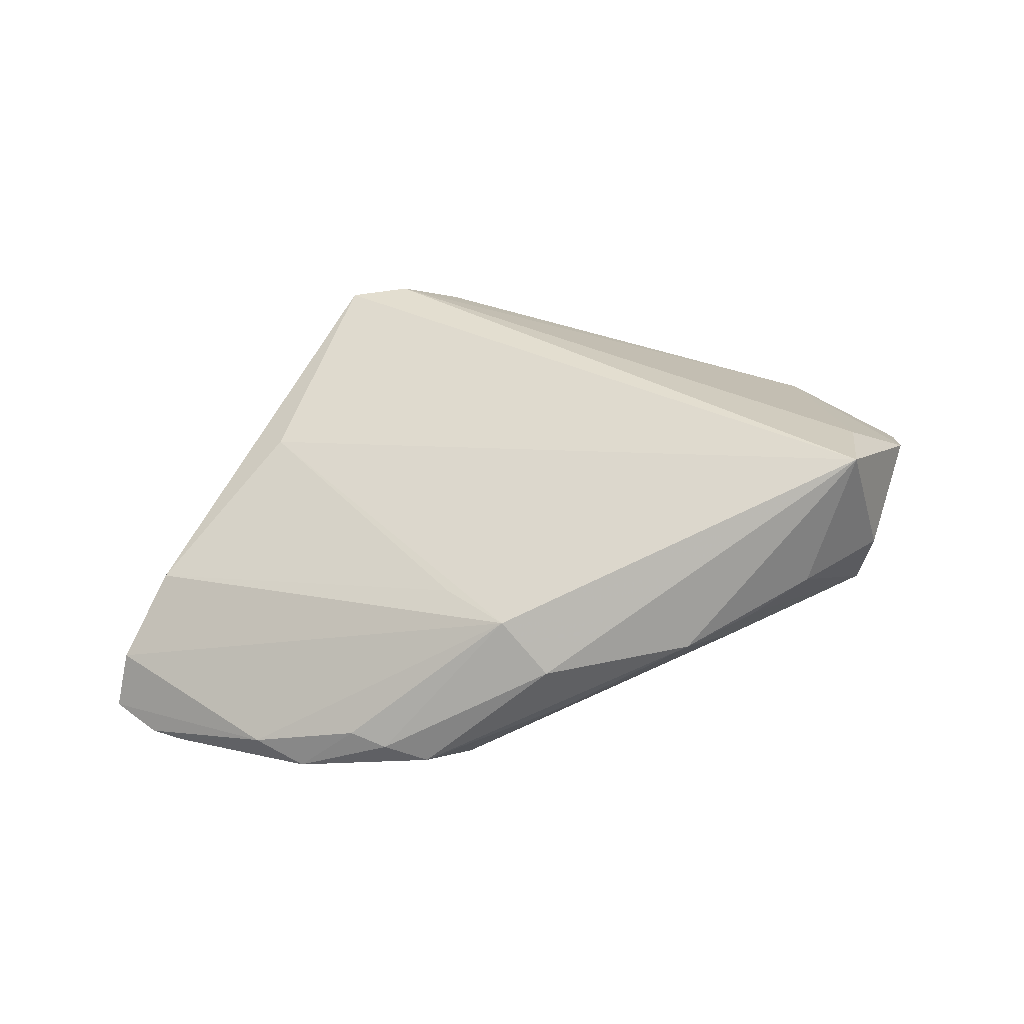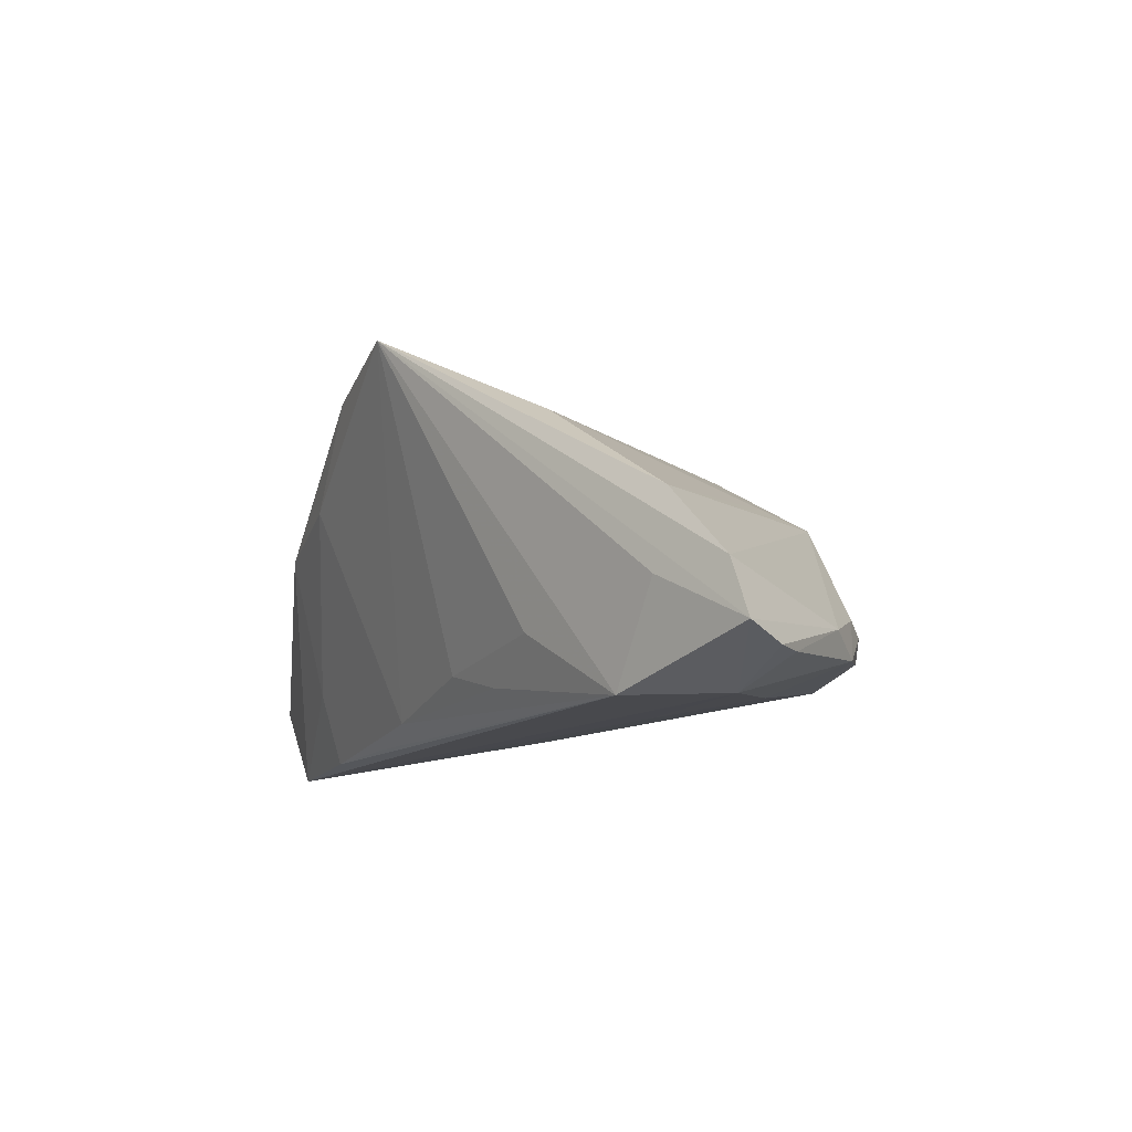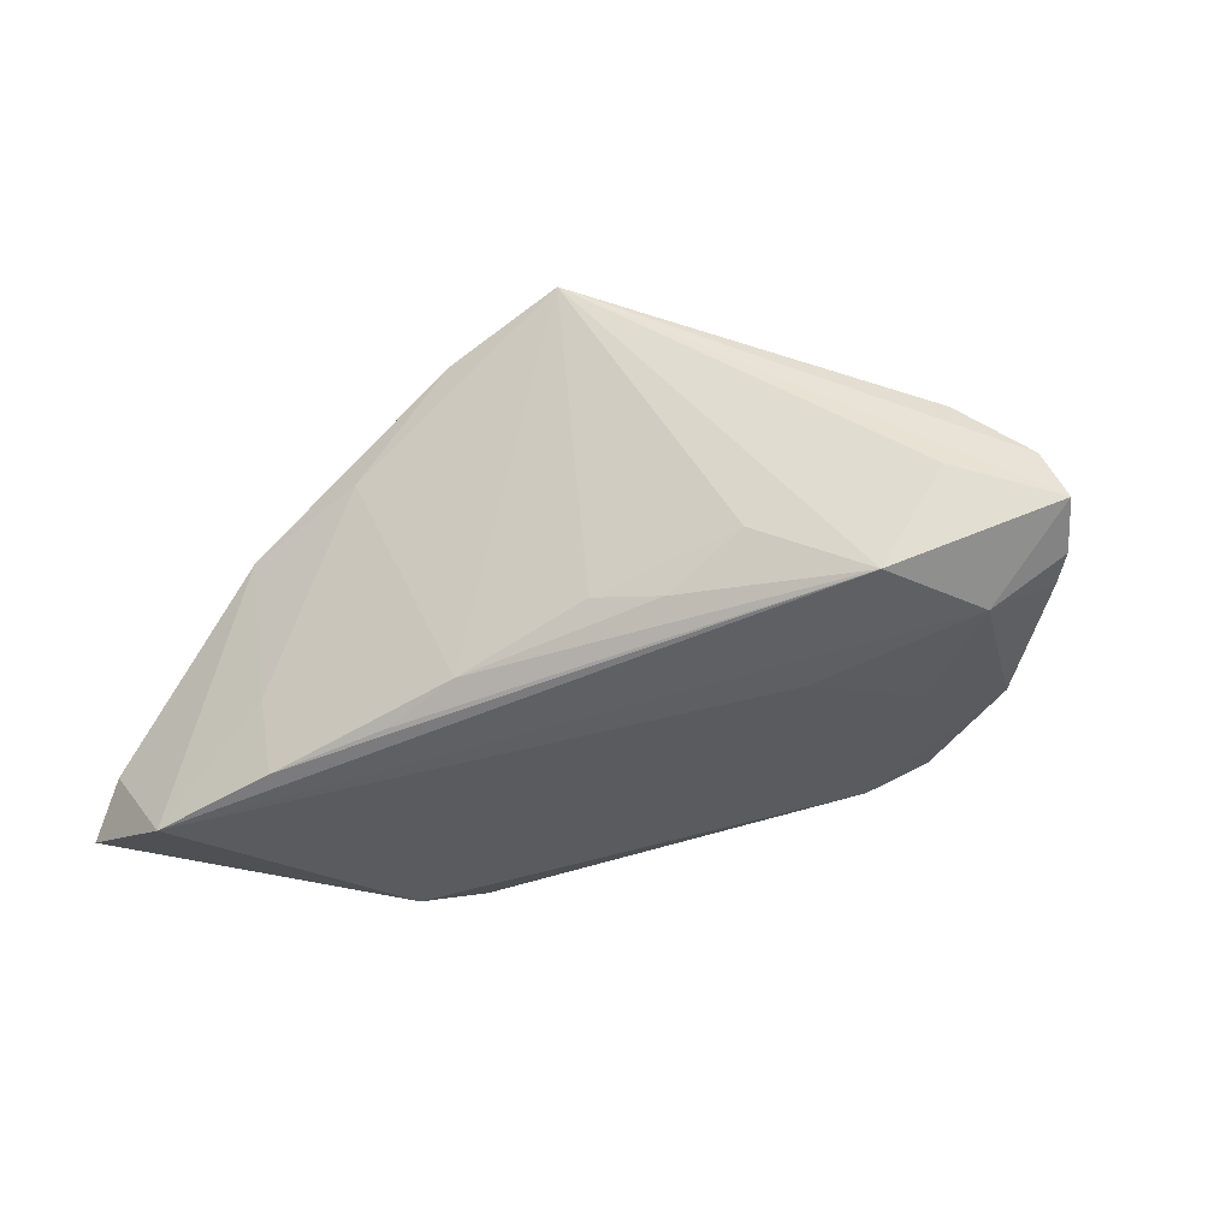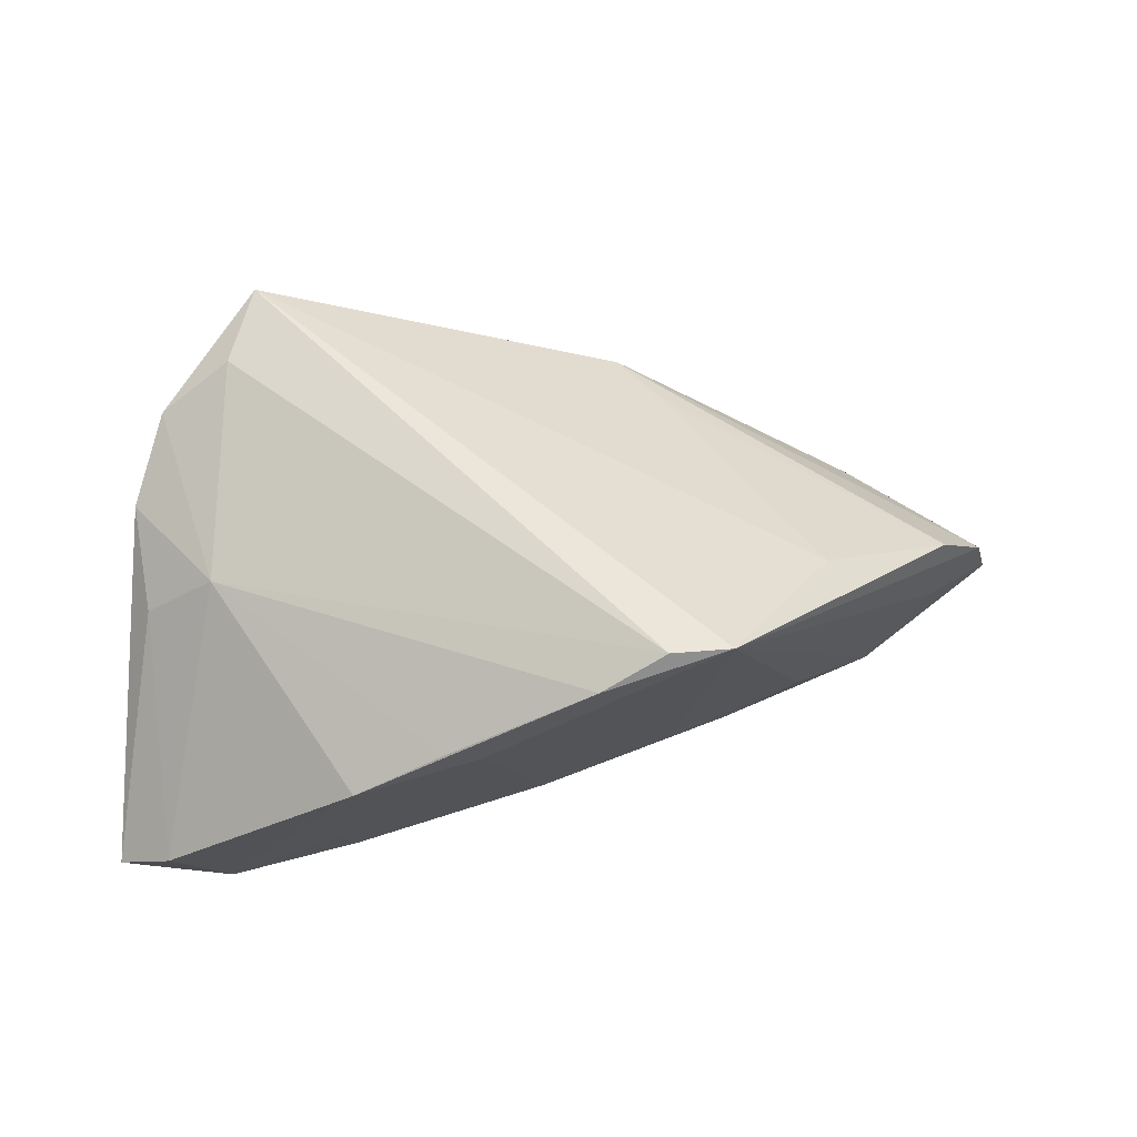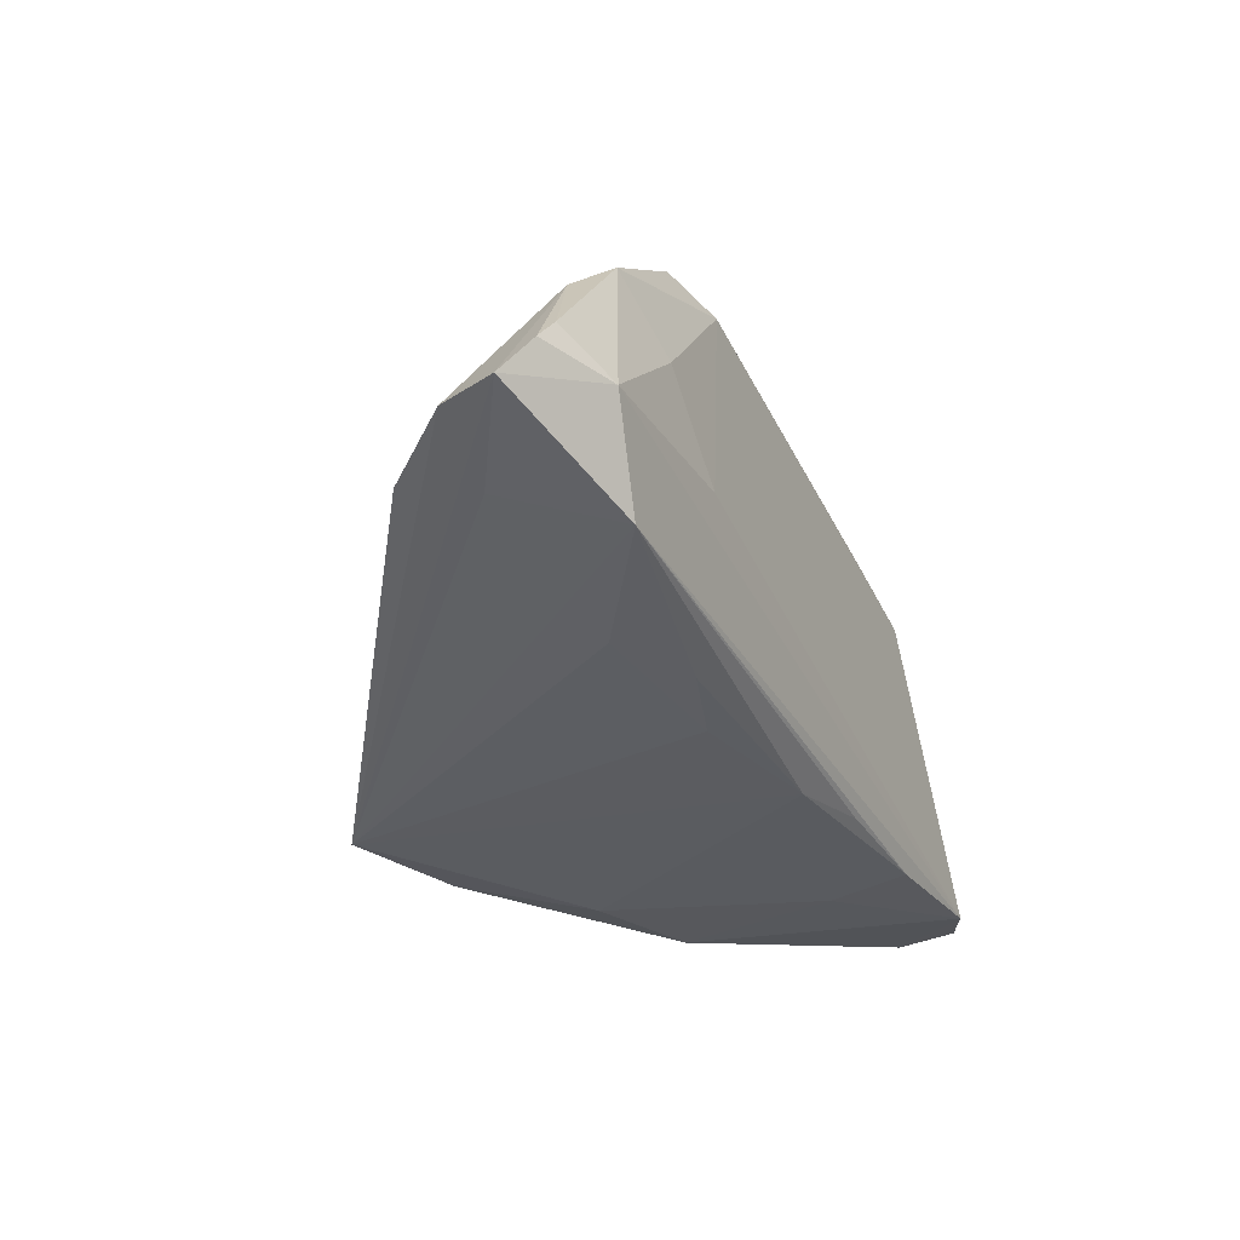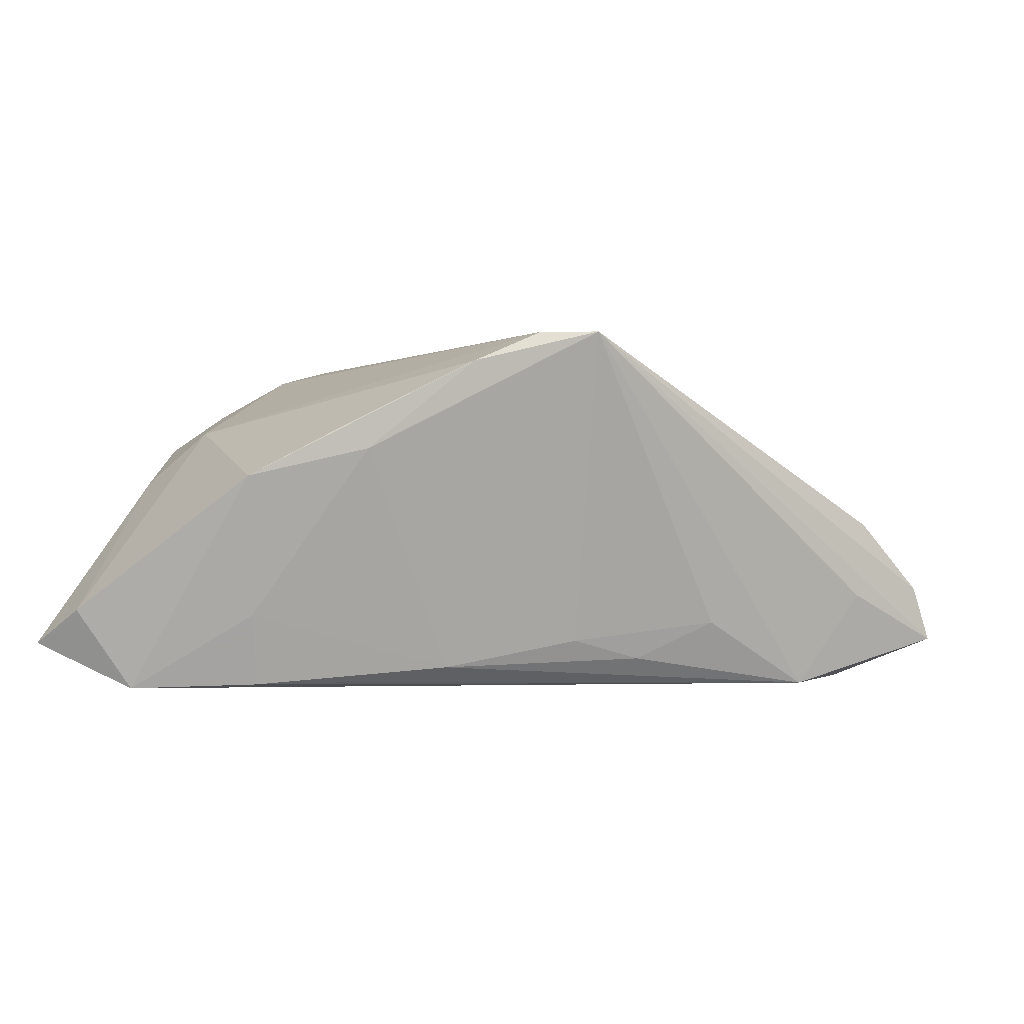
<metadata>
{"format":"obj","ext":"obj","renderer":"f3d","projection":"perspective","resolution":1024,"background":"white","views":[{"elev":34.2,"azim":168.9,"up":"+Z"},{"elev":-12.5,"azim":81.5,"up":"+Z"},{"elev":-44.5,"azim":47.5,"up":"+Z"},{"elev":57.6,"azim":-1.4,"up":"+Z"},{"elev":-11.7,"azim":117.9,"up":"+Y"},{"elev":0.5,"azim":14.7,"up":"+Z"}]}
</metadata>
<code>
v 0.04327 0.00185 -0.01014
v 0.02075 0.005832 -0.02062
v 0.001974 0.03056 -0.001831
v -0.02136 0.02638 -0.002672
v -0.04528 -0.03023 -0.01143
v -0.03992 0.01812 -0.00267
v -0.03629 0.00401 -0.01523
v -0.02336 -0.03056 0.004404
v -0.01375 -0.02873 0.00946
v -0.01476 0.03056 -0.0003792
v 0.02822 -0.00611 0.0102
v 0.01593 0.02941 -0.01354
v 0.03957 0.01076 -0.02079
v -0.009612 -0.02808 0.007526
v 0.05142 0.009268 -0.01584
v 0.03646 -0.0006002 -0.02079
v 0.006475 0.02701 0.003474
v -0.03948 -0.02778 -0.02079
v 0.02072 0.02844 -0.01157
v 0.01624 -0.02313 0.02072
v 0.03033 0.02486 -0.01576
v 0.04428 0.01543 -0.01747
v -0.04855 0.004314 0.008084
v -0.0007642 0.02873 -0.008569
v -0.01218 -0.01986 -0.02006
v 0.0244 0.02662 -0.01036
v -0.02447 -0.02668 -0.01195
v -0.03768 0.01706 0.01785
v -0.04691 -0.006846 0.003696
v -0.02971 0.02756 0.004999
v -0.03248 0.01045 -0.01285
v 0.01145 -0.01404 -0.01517
v -0.05142 -0.02836 -0.01558
v 0.002493 -0.02613 0.0175
v 0.03527 0.0221 -0.01348
v 0.01821 -0.01036 -0.01741
v 0.02684 -0.008242 -0.0131
v -0.02497 -0.02429 -0.02029
v -0.03908 -0.00706 0.01002
v 0.01008 0.02614 -0.01583
v 0.009571 -0.02356 0.02079
v 0.04746 0.01325 -0.01744
v -0.0395 0.02288 0.005925
v -0.03485 0.02567 0.01978
v -0.003267 -0.01835 -0.01828
v 0.02633 0.01668 -0.0191
v 0.01173 0.02072 0.004304
v 0.04977 0.007812 -0.00954
v -0.02301 0.02843 0.001561
v 0.04396 0.00319 -0.001545
v -0.00714 0.0234 -0.01133
v -0.04547 0.01367 0.01296
f 20 44 41
f 20 50 11
f 11 44 20
f 11 17 44
f 33 6 7
f 7 18 33
f 40 18 7
f 8 18 27
f 28 41 44
f 39 41 28
f 37 16 20
f 36 16 37
f 20 32 37
f 37 32 36
f 42 35 15
f 2 18 40
f 6 49 4
f 44 17 3
f 22 35 42
f 50 17 47
f 47 11 50
f 17 11 47
f 14 8 27
f 45 14 27
f 36 32 45
f 45 32 20
f 20 14 45
f 45 16 36
f 40 7 31
f 31 7 6
f 39 8 9
f 33 18 5
f 18 8 5
f 5 8 39
f 5 29 33
f 39 29 5
f 48 50 20
f 20 15 48
f 48 15 35
f 48 17 50
f 48 35 17
f 20 16 1
f 1 15 20
f 16 15 1
f 13 16 18
f 18 2 13
f 13 22 42
f 42 15 13
f 13 15 16
f 30 49 6
f 6 43 30
f 30 43 44
f 19 3 17
f 27 18 38
f 38 45 27
f 18 16 38
f 6 4 51
f 51 31 6
f 51 4 40
f 40 31 51
f 34 41 39
f 39 9 34
f 20 41 34
f 34 14 20
f 8 14 34
f 34 9 8
f 44 43 52
f 52 28 44
f 39 28 52
f 52 43 6
f 46 2 40
f 46 13 2
f 44 3 10
f 10 4 49
f 10 30 44
f 49 30 10
f 35 22 21
f 22 13 21
f 21 46 40
f 13 46 21
f 17 35 26
f 26 19 17
f 35 21 26
f 26 21 19
f 16 45 25
f 25 38 16
f 45 38 25
f 39 52 23
f 23 29 39
f 33 29 23
f 23 6 33
f 23 52 6
f 40 4 24
f 4 10 24
f 3 19 12
f 12 10 3
f 12 24 10
f 40 24 12
f 12 21 40
f 19 21 12

</code>
